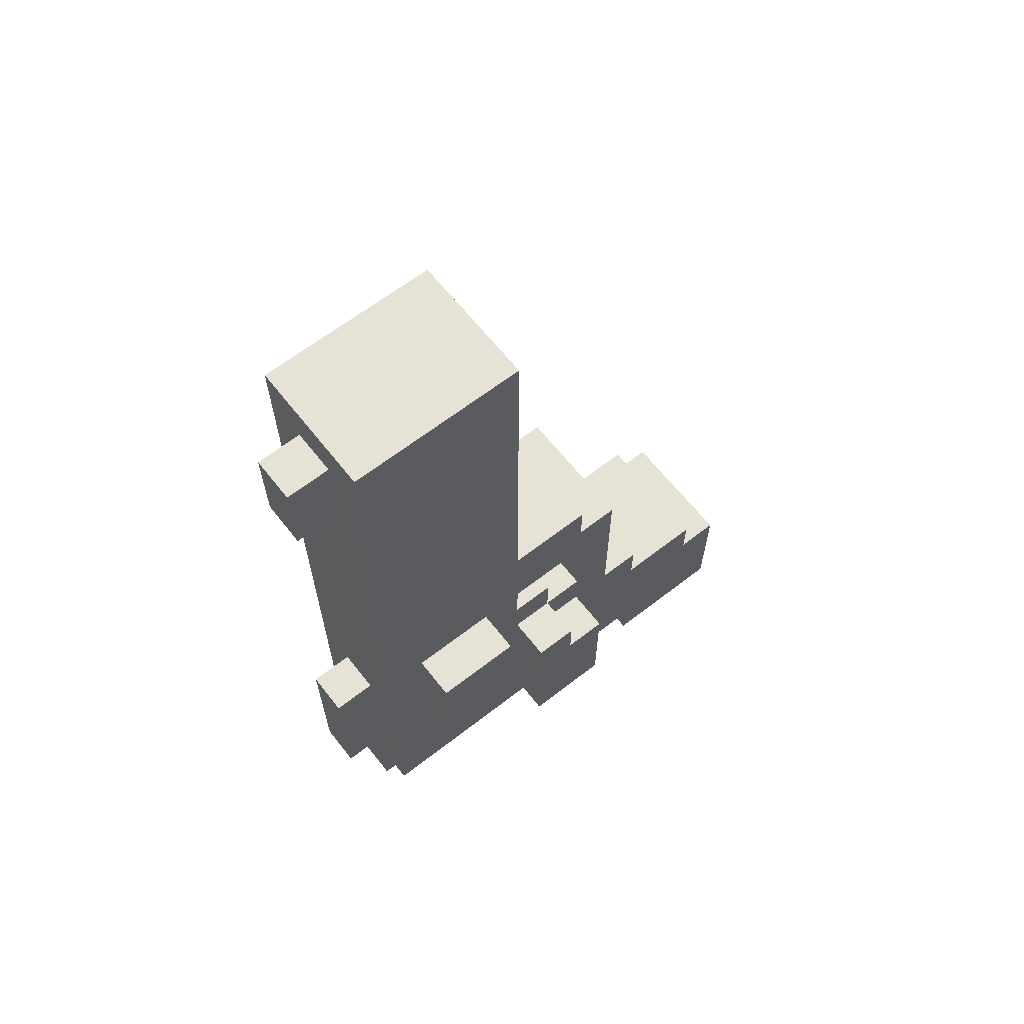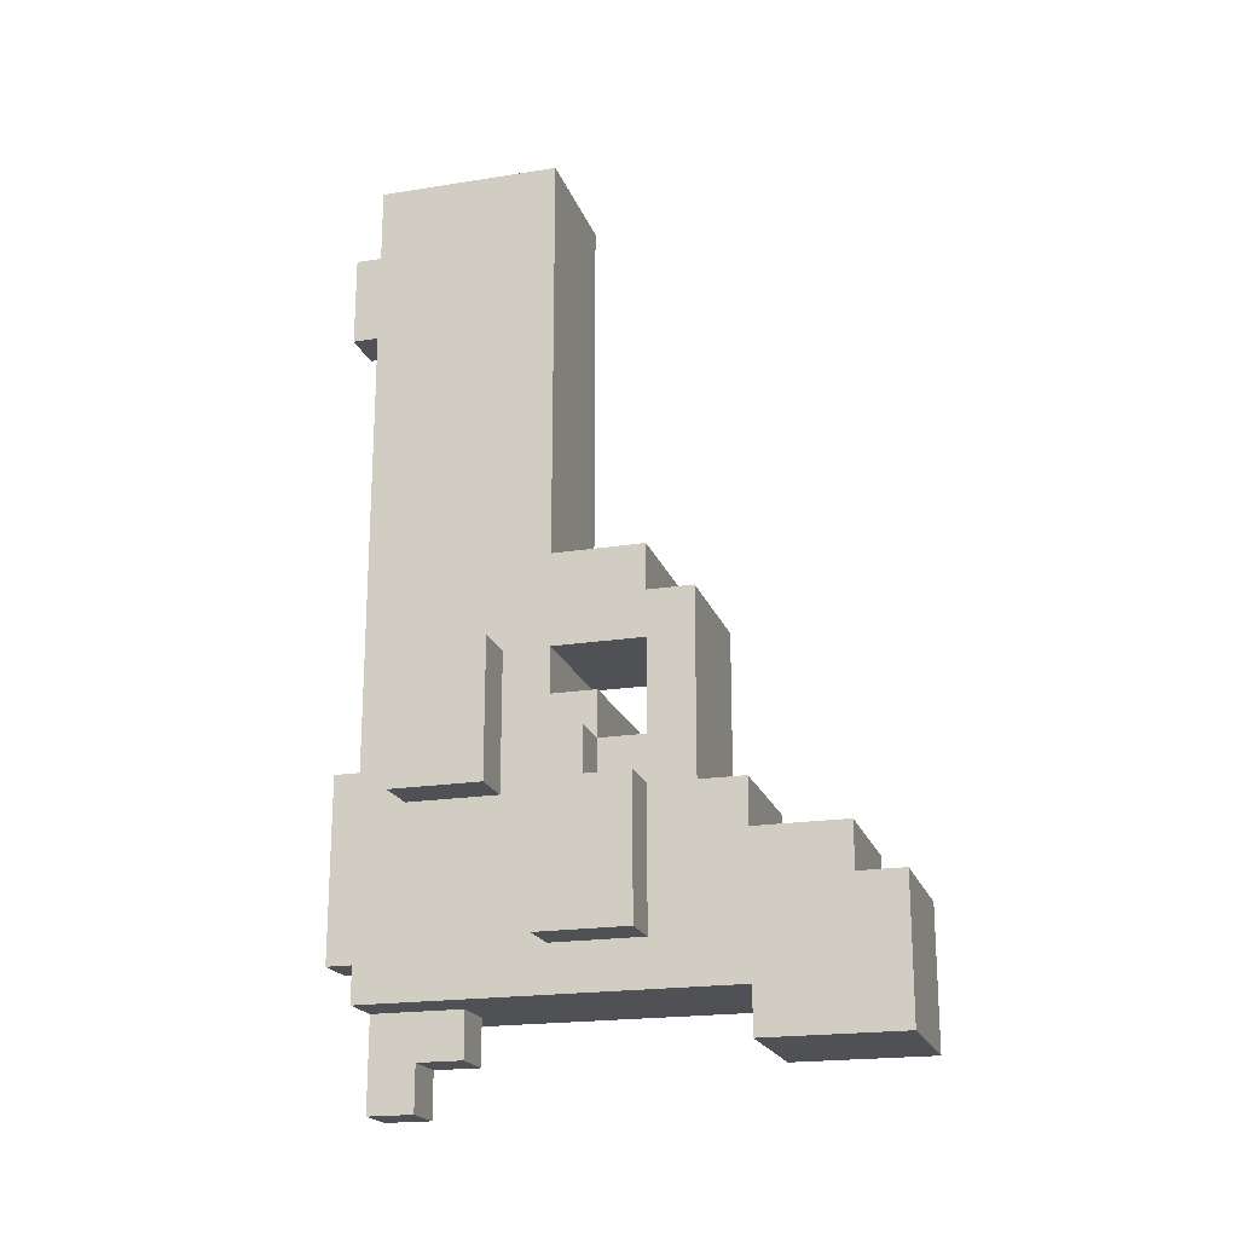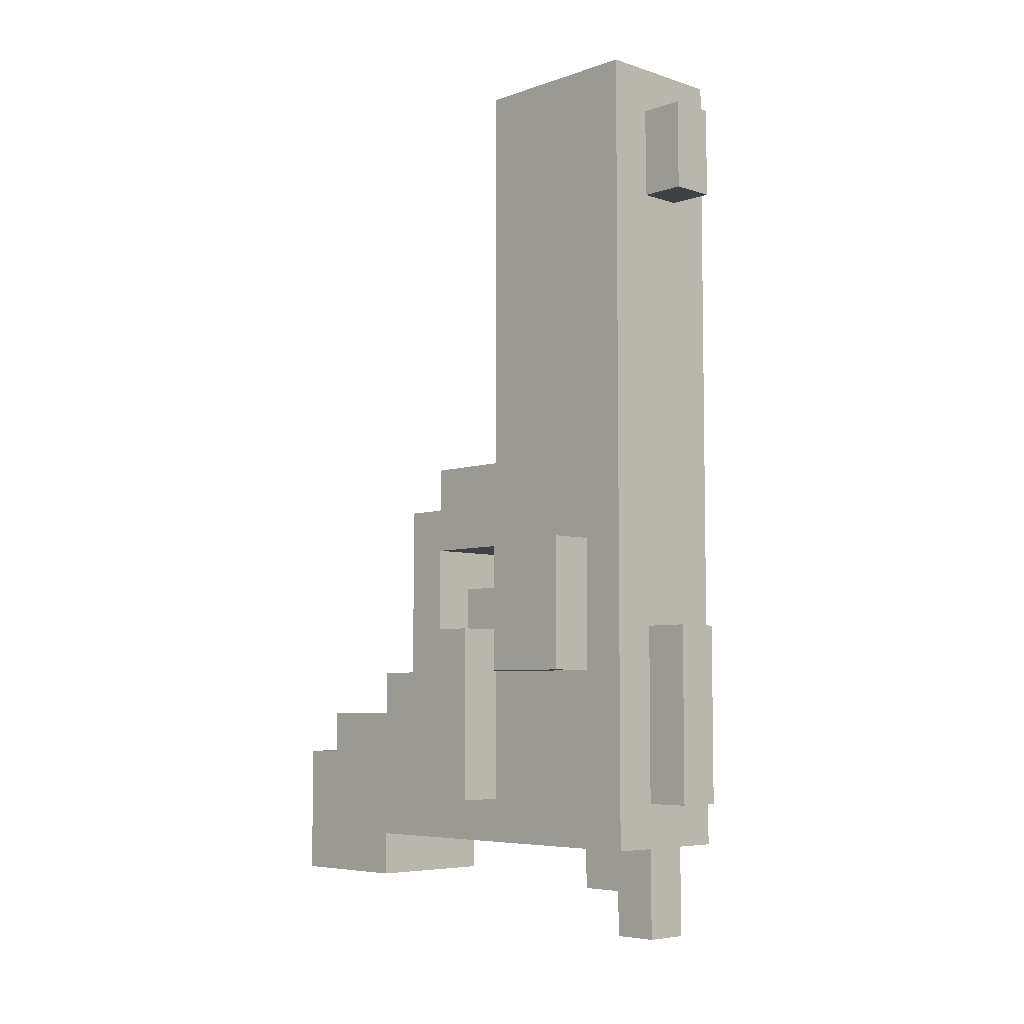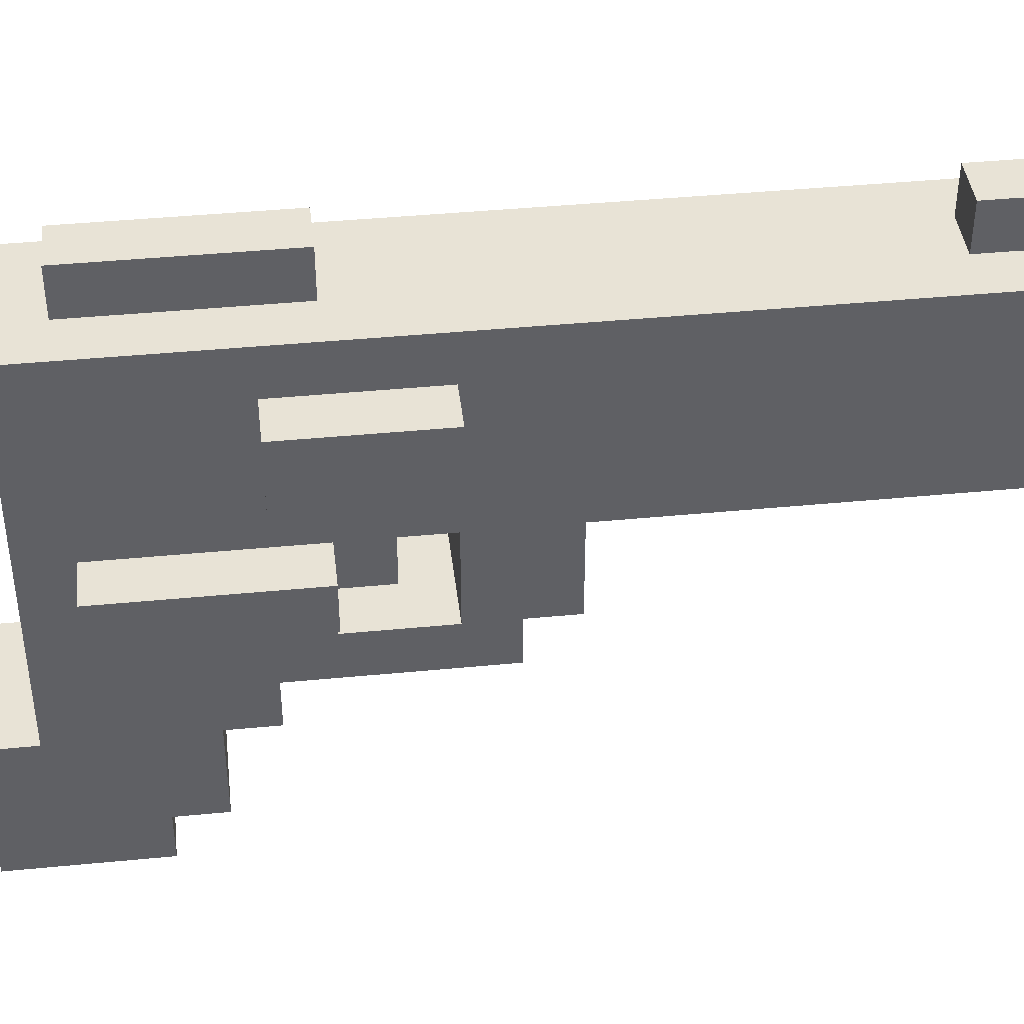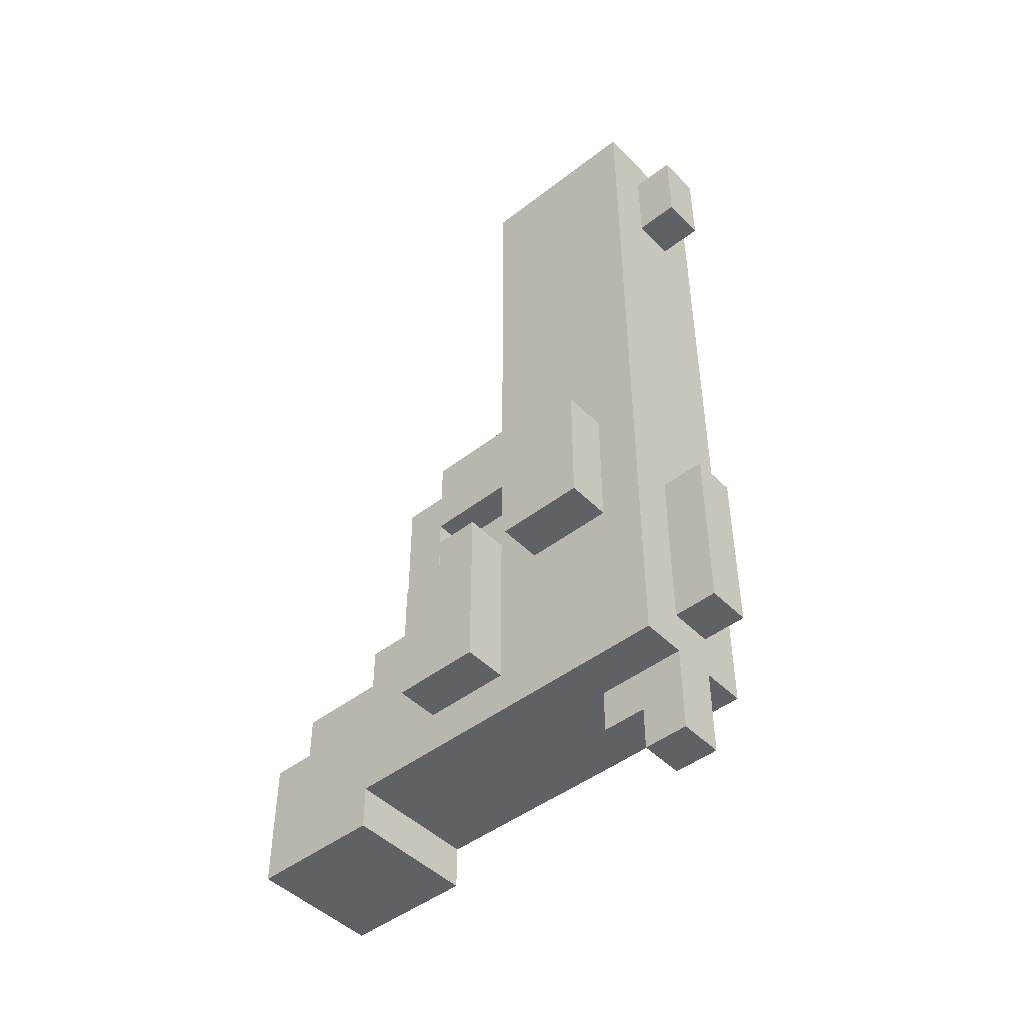
<metadata>
{"format":"obj","ext":"obj","renderer":"f3d","projection":"perspective","resolution":1024,"background":"white","views":[{"elev":63.9,"azim":-128.1,"up":"+Z"},{"elev":-20.0,"azim":-73.7,"up":"+Z"},{"elev":-5.9,"azim":136.0,"up":"+Z"},{"elev":41.7,"azim":-96.7,"up":"+Y"},{"elev":-46.5,"azim":131.4,"up":"+Z"}]}
</metadata>
<code>
g default
v -0.3 0.07952 0.193
v -0.3 0.07952 -0.107
v -0.3 0.1795 0.293
v -0.3 0.1795 0.193
v -0.3 0.2795 0.293
v -0.3 0.2795 -0.107
v -0.3 0.3795 0.493
v -0.3 0.3795 0.193
v -0.3 0.5795 0.493
v -0.3 0.5795 0.193
v -0.2 -0.4205 -0.007003
v -0.2 -0.4205 -0.307
v -0.2 -0.3205 0.093
v -0.2 -0.3205 -0.007003
v -0.2 -0.1205 0.193
v -0.2 -0.1205 0.093
v -0.2 -0.1205 -0.207
v -0.2 -0.1205 -0.307
v -0.2 -0.02048 0.593
v -0.2 -0.02048 0.193
v -0.2 0.07952 0.693
v -0.2 0.07952 0.593
v -0.2 0.07952 0.493
v -0.2 0.07952 0.293
v -0.2 0.07952 0.193
v -0.2 0.07952 -0.107
v -0.2 0.1795 0.393
v -0.2 0.1795 0.293
v -0.2 0.1795 0.193
v -0.2 0.2795 1.593
v -0.2 0.2795 0.693
v -0.2 0.2795 0.493
v -0.2 0.2795 0.393
v -0.2 0.2795 0.293
v -0.2 0.2795 -0.107
v -0.2 0.3795 0.493
v -0.2 0.3795 0.193
v -0.2 0.3795 -0.107
v -0.2 0.3795 -0.207
v -0.2 0.5795 0.493
v -0.2 0.5795 0.193
v -0.2 0.6795 1.593
v -0.2 0.6795 -0.207
v -0.1 0.4795 -0.207
v -0.1 0.4795 -0.307
v -0.1 0.5795 -0.307
v -0.1 0.5795 -0.407
v -0.1 0.6795 1.493
v -0.1 0.6795 1.293
v -0.1 0.6795 0.293
v -0.1 0.6795 -0.107
v -0.1 0.6795 -0.207
v -0.1 0.6795 -0.407
v -0.1 0.7795 1.493
v -0.1 0.7795 1.293
v -0.1 0.7795 0.293
v -0.1 0.7795 -0.107
v 0 0.4795 -0.207
v 0 0.4795 -0.307
v 0 0.5795 -0.307
v 0 0.5795 -0.407
v 0 0.6795 1.493
v 0 0.6795 1.293
v 0 0.6795 0.293
v 0 0.6795 -0.107
v 0 0.6795 -0.207
v 0 0.6795 -0.407
v 0 0.7795 1.493
v 0 0.7795 1.293
v 0 0.7795 0.293
v 0 0.7795 -0.107
v 0.1 -0.4205 -0.007003
v 0.1 -0.4205 -0.307
v 0.1 -0.3205 0.093
v 0.1 -0.3205 -0.007003
v 0.1 -0.1205 0.193
v 0.1 -0.1205 0.093
v 0.1 -0.1205 -0.207
v 0.1 -0.1205 -0.307
v 0.1 -0.02048 0.593
v 0.1 -0.02048 0.193
v 0.1 0.07952 0.693
v 0.1 0.07952 0.593
v 0.1 0.07952 0.493
v 0.1 0.07952 0.293
v 0.1 0.07952 0.193
v 0.1 0.07952 -0.107
v 0.1 0.1795 0.393
v 0.1 0.1795 0.293
v 0.1 0.1795 0.193
v 0.1 0.2795 1.593
v 0.1 0.2795 0.693
v 0.1 0.2795 0.493
v 0.1 0.2795 0.393
v 0.1 0.2795 0.293
v 0.1 0.2795 -0.107
v 0.1 0.3795 0.493
v 0.1 0.3795 0.193
v 0.1 0.3795 -0.107
v 0.1 0.3795 -0.207
v 0.1 0.5795 0.493
v 0.1 0.5795 0.193
v 0.1 0.6795 1.593
v 0.1 0.6795 -0.207
v 0.2 0.07952 0.193
v 0.2 0.07952 -0.107
v 0.2 0.1795 0.293
v 0.2 0.1795 0.193
v 0.2 0.2795 0.293
v 0.2 0.2795 -0.107
v 0.2 0.3795 0.493
v 0.2 0.3795 0.193
v 0.2 0.5795 0.493
v 0.2 0.5795 0.193
v -0.2 0.2795 1.593
v -0.2 0.6795 1.593
v -0.1 0.3795 1.593
v -0.1 0.5795 1.593
v 0 0.3795 1.593
v 0 0.5795 1.593
v 0.1 0.2795 1.593
v 0.1 0.6795 1.593
v -0.1 0.6795 1.493
v -0.1 0.7795 1.493
v 0 0.6795 1.493
v 0 0.7795 1.493
v -0.2 0.07952 0.693
v -0.2 0.2795 0.693
v 0.1 0.07952 0.693
v 0.1 0.2795 0.693
v -0.2 -0.02048 0.593
v -0.2 0.07952 0.593
v 0.1 -0.02048 0.593
v 0.1 0.07952 0.593
v -0.3 0.3795 0.493
v -0.3 0.5795 0.493
v -0.2 0.3795 0.493
v -0.2 0.5795 0.493
v 0.1 0.3795 0.493
v 0.1 0.5795 0.493
v 0.2 0.3795 0.493
v 0.2 0.5795 0.493
v -0.2 0.1795 0.393
v -0.2 0.2795 0.393
v 0.1 0.1795 0.393
v 0.1 0.2795 0.393
v -0.3 0.1795 0.293
v -0.3 0.2795 0.293
v -0.2 0.07952 0.293
v -0.2 0.1795 0.293
v -0.2 0.2795 0.293
v -0.1 0.6795 0.293
v -0.1 0.7795 0.293
v 0 0.6795 0.293
v 0 0.7795 0.293
v 0.1 0.07952 0.293
v 0.1 0.1795 0.293
v 0.1 0.2795 0.293
v 0.2 0.1795 0.293
v 0.2 0.2795 0.293
v -0.3 0.07952 0.193
v -0.3 0.1795 0.193
v -0.2 -0.1205 0.193
v -0.2 -0.02048 0.193
v -0.2 0.07952 0.193
v -0.2 0.1795 0.193
v 0.1 -0.1205 0.193
v 0.1 -0.02048 0.193
v 0.1 0.07952 0.193
v 0.1 0.1795 0.193
v 0.2 0.07952 0.193
v 0.2 0.1795 0.193
v -0.2 -0.3205 0.093
v -0.2 -0.1205 0.093
v 0.1 -0.3205 0.093
v 0.1 -0.1205 0.093
v -0.2 -0.4205 -0.007003
v -0.2 -0.3205 -0.007003
v 0.1 -0.4205 -0.007003
v 0.1 -0.3205 -0.007003
v -0.1 0.6795 1.293
v -0.1 0.7795 1.293
v 0 0.6795 1.293
v 0 0.7795 1.293
v -0.2 0.07952 0.493
v -0.2 0.2795 0.493
v 0.1 0.07952 0.493
v 0.1 0.2795 0.493
v -0.3 0.3795 0.193
v -0.3 0.5795 0.193
v -0.2 0.3795 0.193
v -0.2 0.5795 0.193
v 0.1 0.3795 0.193
v 0.1 0.5795 0.193
v 0.2 0.3795 0.193
v 0.2 0.5795 0.193
v -0.3 0.07952 -0.107
v -0.3 0.2795 -0.107
v -0.2 0.07952 -0.107
v -0.2 0.2795 -0.107
v -0.1 0.6795 -0.107
v -0.1 0.7795 -0.107
v 0 0.6795 -0.107
v 0 0.7795 -0.107
v 0.1 0.07952 -0.107
v 0.1 0.2795 -0.107
v 0.2 0.07952 -0.107
v 0.2 0.2795 -0.107
v -0.2 -0.1205 -0.207
v -0.2 0.3795 -0.207
v -0.2 0.6795 -0.207
v -0.1 0.4795 -0.207
v -0.1 0.6795 -0.207
v 0 0.4795 -0.207
v 0 0.6795 -0.207
v 0.1 -0.1205 -0.207
v 0.1 0.3795 -0.207
v 0.1 0.6795 -0.207
v -0.2 -0.4205 -0.307
v -0.2 -0.1205 -0.307
v -0.1 0.4795 -0.307
v -0.1 0.5795 -0.307
v 0 0.4795 -0.307
v 0 0.5795 -0.307
v 0.1 -0.4205 -0.307
v 0.1 -0.1205 -0.307
v -0.1 0.5795 -0.407
v -0.1 0.6795 -0.407
v 0 0.5795 -0.407
v 0 0.6795 -0.407
v -0.2 -0.4205 -0.007003
v 0.1 -0.4205 -0.007003
v -0.2 -0.4205 -0.307
v 0.1 -0.4205 -0.307
v -0.2 -0.3205 0.093
v 0.1 -0.3205 0.093
v -0.2 -0.3205 -0.007003
v 0.1 -0.3205 -0.007003
v -0.2 -0.1205 0.193
v 0.1 -0.1205 0.193
v -0.2 -0.1205 0.093
v 0.1 -0.1205 0.093
v -0.2 -0.02048 0.593
v 0.1 -0.02048 0.593
v -0.2 -0.02048 0.193
v 0.1 -0.02048 0.193
v -0.2 0.07952 0.693
v 0.1 0.07952 0.693
v -0.2 0.07952 0.593
v 0.1 0.07952 0.593
v -0.3 0.07952 0.193
v -0.2 0.07952 0.193
v 0.1 0.07952 0.193
v 0.2 0.07952 0.193
v -0.3 0.07952 -0.107
v -0.2 0.07952 -0.107
v 0.1 0.07952 -0.107
v 0.2 0.07952 -0.107
v -0.2 0.1795 0.393
v 0.1 0.1795 0.393
v -0.3 0.1795 0.293
v -0.2 0.1795 0.293
v 0.1 0.1795 0.293
v 0.2 0.1795 0.293
v -0.3 0.1795 0.193
v -0.2 0.1795 0.193
v 0.1 0.1795 0.193
v 0.2 0.1795 0.193
v -0.2 0.2795 1.593
v 0.1 0.2795 1.593
v -0.2 0.2795 0.693
v 0.1 0.2795 0.693
v -0.2 0.2795 0.493
v 0.1 0.2795 0.493
v -0.2 0.2795 0.393
v 0.1 0.2795 0.393
v -0.3 0.3795 0.493
v -0.2 0.3795 0.493
v 0.1 0.3795 0.493
v 0.2 0.3795 0.493
v -0.3 0.3795 0.193
v -0.2 0.3795 0.193
v 0.1 0.3795 0.193
v 0.2 0.3795 0.193
v -0.1 0.4795 -0.207
v 0 0.4795 -0.207
v -0.1 0.4795 -0.307
v 0 0.4795 -0.307
v -0.1 0.5795 -0.307
v 0 0.5795 -0.307
v -0.1 0.5795 -0.407
v 0 0.5795 -0.407
v -0.2 -0.1205 -0.207
v 0.1 -0.1205 -0.207
v -0.2 -0.1205 -0.307
v 0.1 -0.1205 -0.307
v -0.2 0.07952 0.493
v 0.1 0.07952 0.493
v -0.2 0.07952 0.293
v 0.1 0.07952 0.293
v -0.3 0.2795 0.293
v -0.2 0.2795 0.293
v 0.1 0.2795 0.293
v 0.2 0.2795 0.293
v -0.3 0.2795 -0.107
v -0.2 0.2795 -0.107
v 0.1 0.2795 -0.107
v 0.2 0.2795 -0.107
v -0.3 0.5795 0.493
v -0.2 0.5795 0.493
v 0.1 0.5795 0.493
v 0.2 0.5795 0.493
v -0.3 0.5795 0.193
v -0.2 0.5795 0.193
v 0.1 0.5795 0.193
v 0.2 0.5795 0.193
v -0.2 0.6795 1.593
v 0.1 0.6795 1.593
v -0.1 0.6795 1.493
v 0 0.6795 1.493
v -0.1 0.6795 1.293
v 0 0.6795 1.293
v -0.1 0.6795 0.293
v 0 0.6795 0.293
v -0.1 0.6795 -0.107
v 0 0.6795 -0.107
v -0.2 0.6795 -0.207
v -0.1 0.6795 -0.207
v 0 0.6795 -0.207
v 0.1 0.6795 -0.207
v -0.1 0.6795 -0.407
v 0 0.6795 -0.407
v -0.1 0.7795 1.493
v 0 0.7795 1.493
v -0.1 0.7795 1.293
v 0 0.7795 1.293
v -0.1 0.7795 0.293
v 0 0.7795 0.293
v -0.1 0.7795 -0.107
v 0 0.7795 -0.107
g Pistol:Mesh
f 4 2 1
f 5 4 3
f 6 2 4
f 6 4 5
f 9 8 7
f 10 8 9
f 14 12 11
f 16 14 13
f 17 12 14
f 17 14 16
f 18 12 17
f 20 16 15
f 20 17 16
f 22 20 19
f 23 20 22
f 24 20 23
f 25 17 20
f 25 20 24
f 26 17 25
f 28 25 24
f 29 25 28
f 31 22 21
f 31 23 22
f 32 23 31
f 33 28 27
f 34 28 33
f 35 17 26
f 36 34 33
f 36 35 34
f 36 33 32
f 36 32 31
f 36 31 30
f 37 35 36
f 38 17 35
f 38 35 37
f 39 17 38
f 40 36 30
f 41 39 38
f 41 38 37
f 42 40 30
f 42 41 40
f 43 39 41
f 43 41 42
f 46 45 44
f 52 46 44
f 52 47 46
f 53 47 52
f 54 49 48
f 55 49 54
f 56 51 50
f 57 51 56
f 58 59 60
f 58 60 66
f 60 61 66
f 66 61 67
f 62 63 68
f 68 63 69
f 64 65 70
f 70 65 71
f 72 73 75
f 74 75 77
f 75 73 78
f 77 75 78
f 78 73 79
f 76 77 81
f 77 78 81
f 80 81 83
f 83 81 84
f 84 81 85
f 81 78 86
f 85 81 86
f 86 78 87
f 85 86 89
f 89 86 90
f 82 83 92
f 83 84 92
f 92 84 93
f 88 89 94
f 94 89 95
f 87 78 96
f 94 95 97
f 95 96 97
f 93 94 97
f 92 93 97
f 91 92 97
f 97 96 98
f 96 78 99
f 98 96 99
f 99 78 100
f 91 97 101
f 99 100 102
f 98 99 102
f 91 101 103
f 101 102 103
f 102 100 104
f 103 102 104
f 105 106 108
f 107 108 109
f 108 106 110
f 109 108 110
f 111 112 113
f 113 112 114
f 117 116 115
f 118 116 117
f 119 117 115
f 119 118 117
f 120 116 118
f 120 118 119
f 121 119 115
f 121 120 119
f 122 116 120
f 122 120 121
f 125 124 123
f 126 124 125
f 129 128 127
f 130 128 129
f 133 132 131
f 134 132 133
f 137 136 135
f 138 136 137
f 141 140 139
f 142 140 141
f 145 144 143
f 146 144 145
f 150 148 147
f 151 148 150
f 154 153 152
f 155 153 154
f 156 150 149
f 157 150 156
f 159 158 157
f 160 158 159
f 165 162 161
f 166 162 165
f 167 164 163
f 168 164 167
f 171 170 169
f 172 170 171
f 175 174 173
f 176 174 175
f 179 178 177
f 180 178 179
f 181 182 183
f 183 182 184
f 185 186 187
f 187 186 188
f 189 190 191
f 191 190 192
f 193 194 195
f 195 194 196
f 197 198 199
f 199 198 200
f 201 202 203
f 203 202 204
f 205 206 207
f 207 206 208
f 210 211 212
f 212 211 213
f 210 212 214
f 209 210 216
f 214 215 217
f 216 210 217
f 210 214 217
f 217 215 218
f 221 222 223
f 223 222 224
f 219 220 225
f 225 220 226
f 227 228 229
f 229 228 230
f 233 232 231
f 234 232 233
f 237 236 235
f 238 236 237
f 241 240 239
f 242 240 241
f 245 244 243
f 246 244 245
f 249 248 247
f 250 248 249
f 255 252 251
f 256 252 255
f 257 254 253
f 258 254 257
f 262 260 259
f 263 260 262
f 265 262 261
f 266 262 265
f 267 264 263
f 268 264 267
f 271 270 269
f 272 270 271
f 275 274 273
f 276 274 275
f 281 278 277
f 282 278 281
f 283 280 279
f 284 280 283
f 287 286 285
f 288 286 287
f 291 290 289
f 292 290 291
f 293 294 295
f 295 294 296
f 297 298 299
f 299 298 300
f 301 302 305
f 305 302 306
f 303 304 307
f 307 304 308
f 309 310 313
f 313 310 314
f 311 312 315
f 315 312 316
f 317 318 319
f 319 318 320
f 317 319 321
f 320 318 322
f 317 321 323
f 321 322 323
f 322 318 324
f 323 322 324
f 317 323 325
f 324 318 326
f 317 325 327
f 325 326 327
f 327 326 328
f 326 318 329
f 328 326 329
f 329 318 330
f 328 329 331
f 331 329 332
f 333 334 335
f 335 334 336
f 337 338 339
f 339 338 340

</code>
